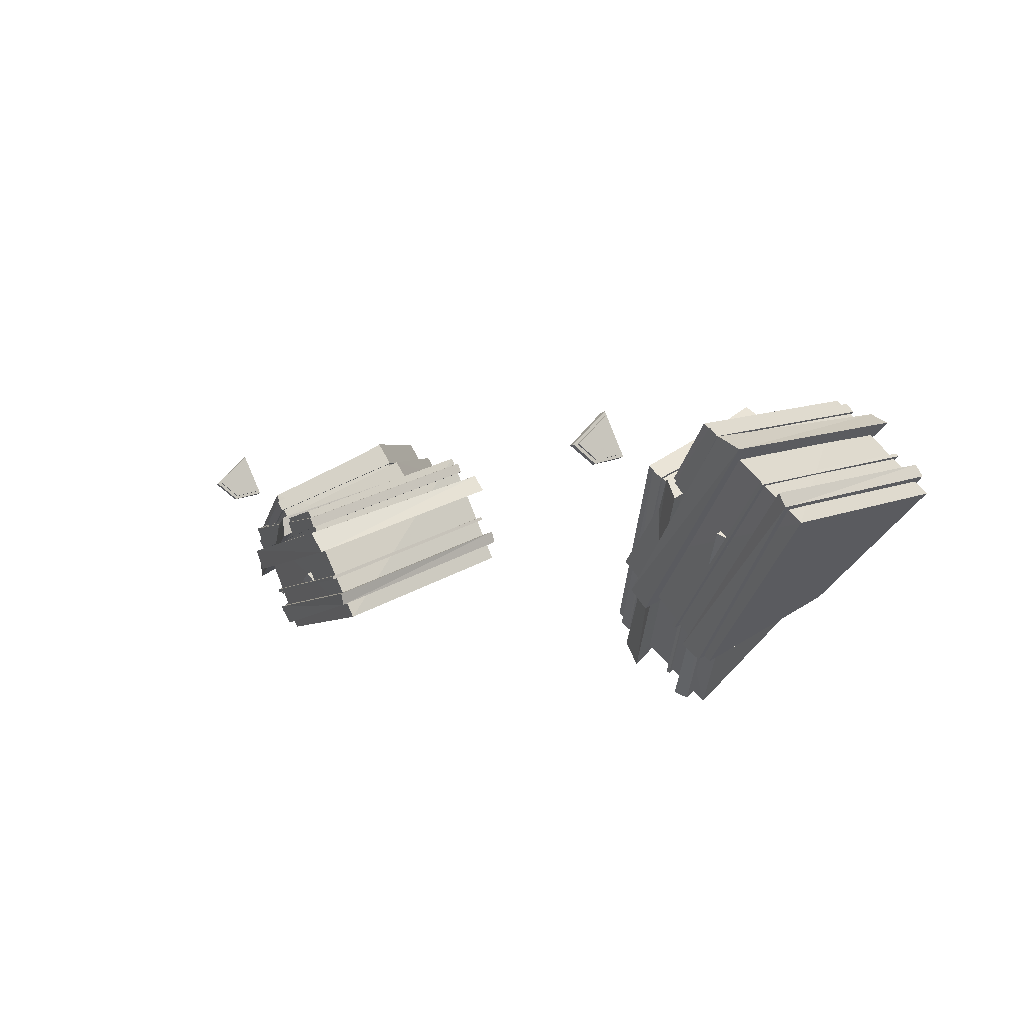
<metadata>
{"format":"obj","ext":"obj","renderer":"f3d","projection":"perspective","resolution":1024,"background":"white","views":[{"elev":34.0,"azim":45.8,"up":"+Y"}]}
</metadata>
<code>
g Chap01_MazeStage_BattleStage_CloseViewPart_02
v 1.22 1.536 0.1859
v 1.218 1.404 0.4812
v 1.152 1.354 0.4585
v 1.152 1.354 0.4585
v 1.151 1.481 0.1798
v 1.342 1.223 0.1933
v 1.276 1.225 0.3794
v 1.342 1.275 0.4021
v 1.342 1.275 0.4021
v 1.409 1.276 0.2057
v 1.22 1.536 0.1859
v 1.151 1.481 0.1798
v 1.342 1.223 0.1933
v 1.342 1.223 0.1933
v 1.409 1.276 0.2057
v 1.255 1.231 0.3631
v 1.153 1.336 0.428
v 1.138 1.431 0.1923
v 1.255 1.231 0.3631
v 1.138 1.431 0.1923
v 1.294 1.219 0.2042
v 1.27 1.201 0.196
v 1.114 1.413 0.1842
v 1.094 1.292 0.4079
v 1.27 1.201 0.196
v 1.094 1.292 0.4079
v 1.196 1.187 0.3429
v 2.716 -0.217 0.6002
v 2.918 0.6771 -0.9898
v 1.949 0.9423 -0.9637
v 1.949 0.9423 -0.9637
v 1.753 0.07856 0.533
v 2.236 1.815 0.8053
v 2.202 1.803 -0.3137
v 3.171 1.538 -0.3398
v 3.171 1.538 -0.3398
v 3.201 1.531 0.8372
v 2.071 -0.1839 0.6639
v 2.297 0.8171 -1.106
v 2.121 0.8708 -1.099
v 2.071 -0.1839 0.6639
v 2.121 0.8708 -1.099
v 1.9 -0.1032 0.5998
v 2.569 -0.2585 0.6194
v 2.852 0.6659 -1.034
v 2.689 0.7221 -1.063
v 2.569 -0.2585 0.6194
v 2.689 0.7221 -1.063
v 2.471 -0.2426 0.6538
v 2.994 1.642 0.9081
v 2.962 1.649 -0.3624
v 3.124 1.593 -0.3329
v 2.994 1.642 0.9081
v 3.124 1.593 -0.3329
v 3.091 1.622 0.8858
v -3.575 -1.065 0.2168
v -3.577 -1.197 0.512
v -3.643 -1.247 0.4893
v -3.643 -1.247 0.4893
v -3.644 -1.12 0.2107
v -3.453 -1.378 0.2242
v -3.519 -1.375 0.4102
v -3.453 -1.325 0.4329
v -3.453 -1.325 0.4329
v -3.385 -1.325 0.2366
v -3.575 -1.065 0.2168
v -3.644 -1.12 0.2107
v -3.453 -1.378 0.2242
v -3.453 -1.378 0.2242
v -3.385 -1.325 0.2366
v -3.54 -1.369 0.3939
v -3.642 -1.264 0.4589
v -3.657 -1.17 0.2232
v -3.54 -1.369 0.3939
v -3.657 -1.17 0.2232
v -3.5 -1.382 0.235
v -3.524 -1.4 0.2269
v -3.681 -1.188 0.215
v -3.701 -1.308 0.4387
v -3.524 -1.4 0.2269
v -3.701 -1.308 0.4387
v -3.599 -1.414 0.3738
v -2.667 -2.533 0.3729
v -1.829 -1.678 -1.018
v -2.57 -1.001 -1.049
v -2.57 -1.001 -1.049
v -3.374 -1.822 0.2566
v -2.227 -0.5396 0.8602
v -2.076 -0.4232 -0.2429
v -1.334 -1.1 -0.2125
v -1.334 -1.1 -0.2125
v -1.507 -1.238 0.944
v -3.231 -2.213 0.3744
v -2.295 -1.257 -1.173
v -2.427 -1.129 -1.176
v -3.231 -2.213 0.3744
v -2.427 -1.129 -1.176
v -3.335 -2.057 0.3073
v -2.818 -2.504 0.3697
v -1.885 -1.653 -1.07
v -1.998 -1.525 -1.106
v -2.818 -2.504 0.3697
v -1.998 -1.525 -1.106
v -2.903 -2.448 0.396
v -1.653 -1.052 1.011
v -1.466 -0.903 -0.2378
v -1.352 -1.03 -0.2014
v -1.653 -1.052 1.011
v -1.352 -1.03 -0.2014
v -1.572 -1.112 0.9953
v -0.7974 -0.9835 1.195
v -2.201 -2.084 0.7613
v -2.798 -1.283 0.661
v -2.798 -1.283 0.661
v -1.473 -0.2412 1.091
v -1.559 -0.5298 -0.7067
v -2.436 -1.142 -0.3762
v -1.838 -1.944 -0.2759
v -1.838 -1.944 -0.2759
v -0.9124 -1.294 -0.6042
v -1.113 -0.4193 1.251
v -2.676 -1.646 0.7625
v -2.785 -1.499 0.7385
v -1.113 -0.4193 1.251
v -2.785 -1.499 0.7385
v -1.282 -0.3188 1.221
v -0.8498 -0.8511 1.253
v -2.267 -2.055 0.795
v -2.397 -1.94 0.7766
v -0.8498 -0.8511 1.253
v -2.397 -1.94 0.7766
v -0.8823 -0.7515 1.244
v -1.007 -1.087 -0.6952
v -2.007 -1.788 -0.3414
v -1.876 -1.903 -0.323
v -1.007 -1.087 -0.6952
v -1.876 -1.903 -0.323
v -0.9646 -1.179 -0.686
v 3.735 2.11 0.9397
v 2.96 0.4484 0.8585
v 2.054 0.8751 0.7796
v 2.054 0.8751 0.7796
v 2.787 2.449 0.8764
v 2.66 1.86 -0.8442
v 2.202 0.9876 -0.3123
v 3.108 0.561 -0.2334
v 3.108 0.561 -0.2334
v 3.592 1.488 -0.7749
v 3.203 2.477 0.9909
v 2.339 0.6256 0.895
v 2.174 0.7026 0.8751
v 3.203 2.477 0.9909
v 2.174 0.7026 0.8751
v 3.005 2.487 0.979
v 3.634 2.213 0.992
v 2.891 0.4506 0.8996
v 2.722 0.4915 0.8919
v 3.634 2.213 0.992
v 2.722 0.4915 0.8919
v 3.559 2.285 0.9789
v 3.404 1.614 -0.8691
v 2.881 0.6129 -0.2851
v 3.051 0.572 -0.2773
v 3.404 1.614 -0.8691
v 3.051 0.572 -0.2773
v 3.484 1.553 -0.858
v 1.342 1.275 0.4021
v 1.218 1.404 0.4812
v 1.22 1.536 0.1859
v 1.409 1.276 0.2057
v 1.342 1.223 0.1933
v 1.151 1.481 0.1798
v 1.152 1.354 0.4585
v 1.276 1.225 0.3794
v 1.276 1.225 0.3794
v 1.152 1.354 0.4585
v 1.218 1.404 0.4812
v 1.342 1.275 0.4021
v 1.185 1.55 0.161
v 1.184 1.394 0.5071
v 1.132 1.353 0.4889
v 1.131 1.505 0.1561
v 1.37 1.203 0.179
v 1.291 1.208 0.3982
v 1.334 1.243 0.4134
v 1.414 1.242 0.1808
v 1.334 1.243 0.4134
v 1.184 1.394 0.5071
v 1.185 1.55 0.161
v 1.414 1.242 0.1808
v 1.37 1.203 0.179
v 1.131 1.505 0.1561
v 1.132 1.353 0.4889
v 1.291 1.208 0.3982
v 1.291 1.208 0.3982
v 1.132 1.353 0.4889
v 1.184 1.394 0.5071
v 1.334 1.243 0.4134
v 1.185 1.55 0.161
v 1.131 1.505 0.1561
v 1.37 1.203 0.179
v 1.414 1.242 0.1808
v 1.138 1.431 0.1923
v 1.153 1.336 0.428
v 1.094 1.292 0.4079
v 1.114 1.413 0.1842
v 1.27 1.201 0.196
v 1.196 1.187 0.3429
v 1.255 1.231 0.3631
v 1.294 1.219 0.2042
v 1.196 1.187 0.3429
v 1.094 1.292 0.4079
v 1.153 1.336 0.428
v 1.255 1.231 0.3631
v 1.138 1.431 0.1923
v 1.114 1.413 0.1842
v 1.27 1.201 0.196
v 1.294 1.219 0.2042
v 3.171 1.538 -0.3398
v 2.918 0.6771 -0.9898
v 2.716 -0.217 0.6002
v 3.201 1.531 0.8372
v 2.236 1.815 0.8053
v 1.753 0.07856 0.533
v 1.949 0.9423 -0.9637
v 2.202 1.803 -0.3137
v 2.202 1.803 -0.3137
v 1.949 0.9423 -0.9637
v 2.918 0.6771 -0.9898
v 3.171 1.538 -0.3398
v 2.716 -0.217 0.6002
v 1.753 0.07856 0.533
v 2.236 1.815 0.8053
v 3.201 1.531 0.8372
v 2.487 1.864 0.8929
v 2.446 1.838 -0.3626
v 2.589 1.789 -0.3696
v 2.624 1.786 0.9555
v 2.589 1.789 -0.3696
v 2.297 0.8171 -1.106
v 2.071 -0.1839 0.6639
v 2.624 1.786 0.9555
v 2.487 1.864 0.8929
v 1.9 -0.1032 0.5998
v 2.121 0.8708 -1.099
v 2.446 1.838 -0.3626
v 2.446 1.838 -0.3626
v 2.121 0.8708 -1.099
v 2.297 0.8171 -1.106
v 2.589 1.789 -0.3696
v 2.071 -0.1839 0.6639
v 1.9 -0.1032 0.5998
v 2.487 1.864 0.8929
v 2.624 1.786 0.9555
v 3.124 1.593 -0.3329
v 2.852 0.6659 -1.034
v 2.569 -0.2585 0.6194
v 3.091 1.622 0.8858
v 2.994 1.642 0.9081
v 2.471 -0.2426 0.6538
v 2.689 0.7221 -1.063
v 2.962 1.649 -0.3624
v 2.962 1.649 -0.3624
v 2.689 0.7221 -1.063
v 2.852 0.6659 -1.034
v 3.124 1.593 -0.3329
v 2.569 -0.2585 0.6194
v 2.471 -0.2426 0.6538
v 2.994 1.642 0.9081
v 3.091 1.622 0.8858
v 2.349 -0.1595 0.5878
v 2.558 0.7638 -1.033
v 2.532 0.771 -1.032
v 2.323 -0.1523 0.5885
v 2.832 1.679 0.8572
v 2.798 1.676 -0.3483
v 2.824 1.668 -0.349
v 2.858 1.672 0.8565
v 2.824 1.668 -0.349
v 2.558 0.7638 -1.033
v 2.349 -0.1595 0.5878
v 2.858 1.672 0.8565
v 2.832 1.679 0.8572
v 2.323 -0.1523 0.5885
v 2.532 0.771 -1.032
v 2.798 1.676 -0.3483
v 2.798 1.676 -0.3483
v 2.532 0.771 -1.032
v 2.558 0.7638 -1.033
v 2.824 1.668 -0.349
v 2.349 -0.1595 0.5878
v 2.323 -0.1523 0.5885
v 2.832 1.679 0.8572
v 2.858 1.672 0.8565
v 1.885 0.003611 0.5581
v 2.135 0.8846 -0.9987
v 1.939 0.9385 -0.9934
v 1.805 0.02591 0.5596
v 2.302 1.815 0.8347
v 2.199 1.824 -0.3242
v 2.396 1.77 -0.3295
v 2.383 1.793 0.8329
v 2.396 1.77 -0.3295
v 2.135 0.8846 -0.9987
v 1.885 0.003611 0.5581
v 2.383 1.793 0.8329
v 2.302 1.815 0.8347
v 1.805 0.02591 0.5596
v 1.939 0.9385 -0.9934
v 2.199 1.824 -0.3242
v 2.199 1.824 -0.3242
v 1.939 0.9385 -0.9934
v 2.135 0.8846 -0.9987
v 2.396 1.77 -0.3295
v 1.885 0.003611 0.5581
v 1.805 0.02591 0.5596
v 2.302 1.815 0.8347
v 2.383 1.793 0.8329
v -3.453 -1.325 0.4329
v -3.577 -1.197 0.512
v -3.575 -1.065 0.2168
v -3.385 -1.325 0.2366
v -3.453 -1.378 0.2242
v -3.644 -1.12 0.2107
v -3.643 -1.247 0.4893
v -3.519 -1.375 0.4102
v -3.519 -1.375 0.4102
v -3.643 -1.247 0.4893
v -3.577 -1.197 0.512
v -3.453 -1.325 0.4329
v -3.61 -1.051 0.1919
v -3.611 -1.207 0.538
v -3.663 -1.247 0.5197
v -3.663 -1.096 0.187
v -3.425 -1.397 0.2098
v -3.503 -1.392 0.4291
v -3.461 -1.358 0.4442
v -3.381 -1.358 0.2117
v -3.461 -1.358 0.4442
v -3.611 -1.207 0.538
v -3.61 -1.051 0.1919
v -3.381 -1.358 0.2117
v -3.425 -1.397 0.2098
v -3.663 -1.096 0.187
v -3.663 -1.247 0.5197
v -3.503 -1.392 0.4291
v -3.503 -1.392 0.4291
v -3.663 -1.247 0.5197
v -3.611 -1.207 0.538
v -3.461 -1.358 0.4442
v -3.61 -1.051 0.1919
v -3.663 -1.096 0.187
v -3.425 -1.397 0.2098
v -3.381 -1.358 0.2117
v -3.657 -1.17 0.2232
v -3.642 -1.264 0.4589
v -3.701 -1.308 0.4387
v -3.681 -1.188 0.215
v -3.524 -1.4 0.2269
v -3.599 -1.414 0.3738
v -3.54 -1.369 0.3939
v -3.5 -1.382 0.235
v -3.599 -1.414 0.3738
v -3.701 -1.308 0.4387
v -3.642 -1.264 0.4589
v -3.54 -1.369 0.3939
v -3.657 -1.17 0.2232
v -3.681 -1.188 0.215
v -3.524 -1.4 0.2269
v -3.5 -1.382 0.235
v -1.334 -1.1 -0.2125
v -1.829 -1.678 -1.018
v -2.667 -2.533 0.3729
v -1.507 -1.238 0.944
v -2.227 -0.5396 0.8602
v -3.374 -1.822 0.2566
v -2.57 -1.001 -1.049
v -2.076 -0.4232 -0.2429
v -2.076 -0.4232 -0.2429
v -2.57 -1.001 -1.049
v -1.829 -1.678 -1.018
v -1.334 -1.1 -0.2125
v -2.667 -2.533 0.3729
v -3.374 -1.822 0.2566
v -2.227 -0.5396 0.8602
v -1.507 -1.238 0.944
v -1.998 -0.6209 0.98
v -1.837 -0.4994 -0.2599
v -1.731 -0.6077 -0.2601
v -1.923 -0.7596 1.043
v -1.731 -0.6077 -0.2601
v -2.295 -1.257 -1.173
v -3.231 -2.213 0.3744
v -1.923 -0.7596 1.043
v -1.998 -0.6209 0.98
v -3.335 -2.057 0.3073
v -2.427 -1.129 -1.176
v -1.837 -0.4994 -0.2599
v -1.837 -0.4994 -0.2599
v -2.427 -1.129 -1.176
v -2.295 -1.257 -1.173
v -1.731 -0.6077 -0.2601
v -3.231 -2.213 0.3744
v -3.335 -2.057 0.3073
v -1.998 -0.6209 0.98
v -1.923 -0.7596 1.043
v -1.352 -1.03 -0.2014
v -1.885 -1.653 -1.07
v -2.818 -2.504 0.3697
v -1.572 -1.112 0.9953
v -1.653 -1.052 1.011
v -2.903 -2.448 0.396
v -1.998 -1.525 -1.106
v -1.466 -0.903 -0.2378
v -1.466 -0.903 -0.2378
v -1.998 -1.525 -1.106
v -1.885 -1.653 -1.07
v -1.352 -1.03 -0.2014
v -2.818 -2.504 0.3697
v -2.903 -2.448 0.396
v -1.653 -1.052 1.011
v -1.572 -1.112 0.9953
v -2.962 -2.312 0.3325
v -2.1 -1.431 -1.083
v -2.12 -1.413 -1.084
v -2.982 -2.294 0.3316
v -1.77 -0.9391 0.9501
v -1.6 -0.8063 -0.2365
v -1.581 -0.8244 -0.2356
v -1.75 -0.9573 0.9509
v -1.581 -0.8244 -0.2356
v -2.1 -1.431 -1.083
v -2.962 -2.312 0.3325
v -1.75 -0.9573 0.9509
v -1.77 -0.9391 0.9501
v -2.982 -2.294 0.3316
v -2.12 -1.413 -1.084
v -1.6 -0.8063 -0.2365
v -1.6 -0.8063 -0.2365
v -2.12 -1.413 -1.084
v -2.1 -1.431 -1.083
v -1.581 -0.8244 -0.2356
v -2.962 -2.312 0.3325
v -2.982 -2.294 0.3316
v -1.77 -0.9391 0.9501
v -1.75 -0.9573 0.9509
v -3.295 -1.951 0.2825
v -2.425 -1.134 -1.073
v -2.576 -0.9961 -1.08
v -3.356 -1.895 0.2794
v -2.174 -0.5728 0.8958
v -2.067 -0.4018 -0.25
v -1.916 -0.5394 -0.2438
v -2.112 -0.6293 0.8987
v -1.916 -0.5394 -0.2438
v -2.425 -1.134 -1.073
v -3.295 -1.951 0.2825
v -2.112 -0.6293 0.8987
v -2.174 -0.5728 0.8958
v -3.356 -1.895 0.2794
v -2.576 -0.9961 -1.08
v -2.067 -0.4018 -0.25
v -2.067 -0.4018 -0.25
v -2.576 -0.9961 -1.08
v -2.425 -1.134 -1.073
v -1.916 -0.5394 -0.2438
v -3.295 -1.951 0.2825
v -3.356 -1.895 0.2794
v -2.174 -0.5728 0.8958
v -2.112 -0.6293 0.8987
v -1.838 -1.944 -0.2759
v -2.201 -2.084 0.7613
v -0.7974 -0.9835 1.195
v -0.9124 -1.294 -0.6042
v -1.559 -0.5298 -0.7067
v -1.473 -0.2412 1.091
v -2.798 -1.283 0.661
v -2.436 -1.142 -0.3762
v -2.436 -1.142 -0.3762
v -2.798 -1.283 0.661
v -2.201 -2.084 0.7613
v -1.838 -1.944 -0.2759
v -0.7974 -0.9835 1.195
v -1.473 -0.2412 1.091
v -1.559 -0.5298 -0.7067
v -0.9124 -1.294 -0.6042
v -1.369 -0.6872 -0.8185
v -2.351 -1.371 -0.4358
v -2.262 -1.491 -0.4109
v -1.22 -0.7612 -0.784
v -2.262 -1.491 -0.4109
v -2.676 -1.646 0.7625
v -1.113 -0.4193 1.251
v -1.22 -0.7612 -0.784
v -1.369 -0.6872 -0.8185
v -1.282 -0.3188 1.221
v -2.785 -1.499 0.7385
v -2.351 -1.371 -0.4358
v -2.351 -1.371 -0.4358
v -2.785 -1.499 0.7385
v -2.676 -1.646 0.7625
v -2.262 -1.491 -0.4109
v -1.113 -0.4193 1.251
v -1.282 -0.3188 1.221
v -1.369 -0.6872 -0.8185
v -1.22 -0.7612 -0.784
v -1.876 -1.903 -0.323
v -2.267 -2.055 0.795
v -0.8498 -0.8511 1.253
v -0.9646 -1.179 -0.686
v -1.007 -1.087 -0.6952
v -0.8823 -0.7515 1.244
v -2.397 -1.94 0.7766
v -2.007 -1.788 -0.3414
v -2.007 -1.788 -0.3414
v -2.397 -1.94 0.7766
v -2.267 -2.055 0.795
v -1.876 -1.903 -0.323
v -0.8498 -0.8511 1.253
v -0.8823 -0.7515 1.244
v -1.007 -1.087 -0.6952
v -0.9646 -1.179 -0.686
v -1.027 -0.6917 1.204
v -2.459 -1.816 0.7498
v -2.475 -1.795 0.7471
v -1.043 -0.6702 1.201
v -1.147 -0.9847 -0.6898
v -2.094 -1.647 -0.3433
v -2.078 -1.669 -0.3407
v -1.131 -1.006 -0.6871
v -2.078 -1.669 -0.3407
v -2.459 -1.816 0.7498
v -1.027 -0.6917 1.204
v -1.131 -1.006 -0.6871
v -1.147 -0.9847 -0.6898
v -1.043 -0.6702 1.201
v -2.475 -1.795 0.7471
v -2.094 -1.647 -0.3433
v -2.094 -1.647 -0.3433
v -2.475 -1.795 0.7471
v -2.459 -1.816 0.7498
v -2.078 -1.669 -0.3407
v -1.027 -0.6917 1.204
v -1.043 -0.6702 1.201
v -1.147 -0.9847 -0.6898
v -1.131 -1.006 -0.6871
v -1.357 -0.3331 1.134
v -2.704 -1.454 0.6951
v -2.825 -1.291 0.6747
v -1.407 -0.2667 1.125
v -1.5 -0.5672 -0.7258
v -2.452 -1.146 -0.393
v -2.331 -1.309 -0.3727
v -1.45 -0.6336 -0.7175
v -2.331 -1.309 -0.3727
v -2.704 -1.454 0.6951
v -1.357 -0.3331 1.134
v -1.45 -0.6336 -0.7175
v -1.5 -0.5672 -0.7258
v -1.407 -0.2667 1.125
v -2.825 -1.291 0.6747
v -2.452 -1.146 -0.393
v -2.452 -1.146 -0.393
v -2.825 -1.291 0.6747
v -2.704 -1.454 0.6951
v -2.331 -1.309 -0.3727
v -1.357 -0.3331 1.134
v -1.407 -0.2667 1.125
v -1.5 -0.5672 -0.7258
v -1.45 -0.6336 -0.7175
v 3.108 0.561 -0.2334
v 2.96 0.4484 0.8585
v 3.735 2.11 0.9397
v 3.592 1.488 -0.7749
v 2.66 1.86 -0.8442
v 2.787 2.449 0.8764
v 2.054 0.8751 0.7796
v 2.202 0.9876 -0.3123
v 2.202 0.9876 -0.3123
v 2.054 0.8751 0.7796
v 2.96 0.4484 0.8585
v 3.108 0.561 -0.2334
v 3.735 2.11 0.9397
v 2.787 2.449 0.8764
v 2.66 1.86 -0.8442
v 3.592 1.488 -0.7749
v 2.888 1.787 -0.9698
v 2.376 0.8132 -0.3621
v 2.513 0.7508 -0.3405
v 3.057 1.793 -0.9533
v 2.513 0.7508 -0.3405
v 2.339 0.6256 0.895
v 3.203 2.477 0.9909
v 3.057 1.793 -0.9533
v 2.888 1.787 -0.9698
v 3.005 2.487 0.979
v 2.174 0.7026 0.8751
v 2.376 0.8132 -0.3621
v 2.376 0.8132 -0.3621
v 2.174 0.7026 0.8751
v 2.339 0.6256 0.895
v 2.513 0.7508 -0.3405
v 3.203 2.477 0.9909
v 3.005 2.487 0.979
v 2.888 1.787 -0.9698
v 3.057 1.793 -0.9533
v 3.051 0.572 -0.2773
v 2.891 0.4506 0.8996
v 3.634 2.213 0.992
v 3.484 1.553 -0.858
v 3.404 1.614 -0.8691
v 3.559 2.285 0.9789
v 2.722 0.4915 0.8919
v 2.881 0.6129 -0.2851
v 2.881 0.6129 -0.2851
v 2.722 0.4915 0.8919
v 2.891 0.4506 0.8996
v 3.051 0.572 -0.2773
v 3.634 2.213 0.992
v 3.559 2.285 0.9789
v 3.404 1.614 -0.8691
v 3.484 1.553 -0.858
v 3.4 2.267 0.9575
v 2.608 0.5687 0.8635
v 2.584 0.5801 0.8614
v 3.375 2.279 0.9554
v 3.233 1.643 -0.8506
v 2.739 0.6986 -0.2866
v 2.764 0.6872 -0.2845
v 3.258 1.632 -0.8485
v 2.764 0.6872 -0.2845
v 2.608 0.5687 0.8635
v 3.4 2.267 0.9575
v 3.258 1.632 -0.8485
v 3.233 1.643 -0.8506
v 3.375 2.279 0.9554
v 2.584 0.5801 0.8614
v 2.739 0.6986 -0.2866
v 2.739 0.6986 -0.2866
v 2.584 0.5801 0.8614
v 2.608 0.5687 0.8635
v 2.764 0.6872 -0.2845
v 3.4 2.267 0.9575
v 3.375 2.279 0.9554
v 3.233 1.643 -0.8506
v 3.258 1.632 -0.8485
v 2.936 2.426 0.9077
v 2.219 0.7712 0.8144
v 2.035 0.8579 0.7984
v 2.86 2.461 0.9012
v 2.727 1.85 -0.869
v 2.188 0.9738 -0.3257
v 2.372 0.8871 -0.3096
v 2.802 1.815 -0.8625
v 2.372 0.8871 -0.3096
v 2.219 0.7712 0.8144
v 2.936 2.426 0.9077
v 2.802 1.815 -0.8625
v 2.727 1.85 -0.869
v 2.86 2.461 0.9012
v 2.035 0.8579 0.7984
v 2.188 0.9738 -0.3257
v 2.188 0.9738 -0.3257
v 2.035 0.8579 0.7984
v 2.219 0.7712 0.8144
v 2.372 0.8871 -0.3096
v 2.936 2.426 0.9077
v 2.86 2.461 0.9012
v 2.727 1.85 -0.869
v 2.802 1.815 -0.8625
g Chap01_MazeStage_BattleStage_CloseViewPart_02_0
f 3 2 1
f 5 4 1
f 8 7 6
f 10 9 6
f 13 12 11
f 15 14 11
f 18 17 16
f 21 20 19
f 24 23 22
f 27 26 25
f 30 29 28
f 32 31 28
f 35 34 33
f 37 36 33
f 40 39 38
f 43 42 41
f 46 45 44
f 49 48 47
f 52 51 50
f 55 54 53
f 58 57 56
f 60 59 56
f 63 62 61
f 65 64 61
f 68 67 66
f 70 69 66
f 73 72 71
f 76 75 74
f 79 78 77
f 82 81 80
f 85 84 83
f 87 86 83
f 90 89 88
f 92 91 88
f 95 94 93
f 98 97 96
f 101 100 99
f 104 103 102
f 107 106 105
f 110 109 108
f 113 112 111
f 115 114 111
f 118 117 116
f 120 119 116
f 123 122 121
f 126 125 124
f 129 128 127
f 132 131 130
f 135 134 133
f 138 137 136
f 141 140 139
f 143 142 139
f 146 145 144
f 148 147 144
f 151 150 149
f 154 153 152
f 157 156 155
f 160 159 158
f 163 162 161
f 166 165 164
f 169 168 167
f 170 169 167
f 173 172 171
f 174 173 171
f 177 176 175
f 178 177 175
f 181 180 179
f 182 181 179
f 185 184 183
f 186 185 183
f 189 188 187
f 190 189 187
f 193 192 191
f 194 193 191
f 197 196 195
f 198 197 195
f 201 200 199
f 202 201 199
f 205 204 203
f 206 205 203
f 209 208 207
f 210 209 207
f 213 212 211
f 214 213 211
f 217 216 215
f 218 217 215
f 221 220 219
f 222 221 219
f 225 224 223
f 226 225 223
f 229 228 227
f 230 229 227
f 233 232 231
f 234 233 231
f 237 236 235
f 238 237 235
f 241 240 239
f 242 241 239
f 245 244 243
f 246 245 243
f 249 248 247
f 250 249 247
f 253 252 251
f 254 253 251
f 257 256 255
f 258 257 255
f 261 260 259
f 262 261 259
f 265 264 263
f 266 265 263
f 269 268 267
f 270 269 267
f 273 272 271
f 274 273 271
f 277 276 275
f 278 277 275
f 281 280 279
f 282 281 279
f 285 284 283
f 286 285 283
f 289 288 287
f 290 289 287
f 293 292 291
f 294 293 291
f 297 296 295
f 298 297 295
f 301 300 299
f 302 301 299
f 305 304 303
f 306 305 303
f 309 308 307
f 310 309 307
f 313 312 311
f 314 313 311
f 317 316 315
f 318 317 315
f 321 320 319
f 322 321 319
f 325 324 323
f 326 325 323
f 329 328 327
f 330 329 327
f 333 332 331
f 334 333 331
f 337 336 335
f 338 337 335
f 341 340 339
f 342 341 339
f 345 344 343
f 346 345 343
f 349 348 347
f 350 349 347
f 353 352 351
f 354 353 351
f 357 356 355
f 358 357 355
f 361 360 359
f 362 361 359
f 365 364 363
f 366 365 363
f 369 368 367
f 370 369 367
f 373 372 371
f 374 373 371
f 377 376 375
f 378 377 375
f 381 380 379
f 382 381 379
f 385 384 383
f 386 385 383
f 389 388 387
f 390 389 387
f 393 392 391
f 394 393 391
f 397 396 395
f 398 397 395
f 401 400 399
f 402 401 399
f 405 404 403
f 406 405 403
f 409 408 407
f 410 409 407
f 413 412 411
f 414 413 411
f 417 416 415
f 418 417 415
f 421 420 419
f 422 421 419
f 425 424 423
f 426 425 423
f 429 428 427
f 430 429 427
f 433 432 431
f 434 433 431
f 437 436 435
f 438 437 435
f 441 440 439
f 442 441 439
f 445 444 443
f 446 445 443
f 449 448 447
f 450 449 447
f 453 452 451
f 454 453 451
f 457 456 455
f 458 457 455
f 461 460 459
f 462 461 459
f 465 464 463
f 466 465 463
f 469 468 467
f 470 469 467
f 473 472 471
f 474 473 471
f 477 476 475
f 478 477 475
f 481 480 479
f 482 481 479
f 485 484 483
f 486 485 483
f 489 488 487
f 490 489 487
f 493 492 491
f 494 493 491
f 497 496 495
f 498 497 495
f 501 500 499
f 502 501 499
f 505 504 503
f 506 505 503
f 509 508 507
f 510 509 507
f 513 512 511
f 514 513 511
f 517 516 515
f 518 517 515
f 521 520 519
f 522 521 519
f 525 524 523
f 526 525 523
f 529 528 527
f 530 529 527
f 533 532 531
f 534 533 531
f 537 536 535
f 538 537 535
f 541 540 539
f 542 541 539
f 545 544 543
f 546 545 543
f 549 548 547
f 550 549 547
f 553 552 551
f 554 553 551
f 557 556 555
f 558 557 555
f 561 560 559
f 562 561 559
f 565 564 563
f 566 565 563
f 569 568 567
f 570 569 567
f 573 572 571
f 574 573 571
f 577 576 575
f 578 577 575
f 581 580 579
f 582 581 579
f 585 584 583
f 586 585 583
f 589 588 587
f 590 589 587
f 593 592 591
f 594 593 591
f 597 596 595
f 598 597 595
f 601 600 599
f 602 601 599
f 605 604 603
f 606 605 603
f 609 608 607
f 610 609 607
f 613 612 611
f 614 613 611
f 617 616 615
f 618 617 615
f 621 620 619
f 622 621 619
f 625 624 623
f 626 625 623
f 629 628 627
f 630 629 627
f 633 632 631
f 634 633 631
f 637 636 635
f 638 637 635
f 641 640 639
f 642 641 639
f 645 644 643
f 646 645 643
f 649 648 647
f 650 649 647
f 653 652 651
f 654 653 651
f 657 656 655
f 658 657 655
f 661 660 659
f 662 661 659
f 665 664 663
f 666 665 663
f 669 668 667
f 670 669 667

</code>
